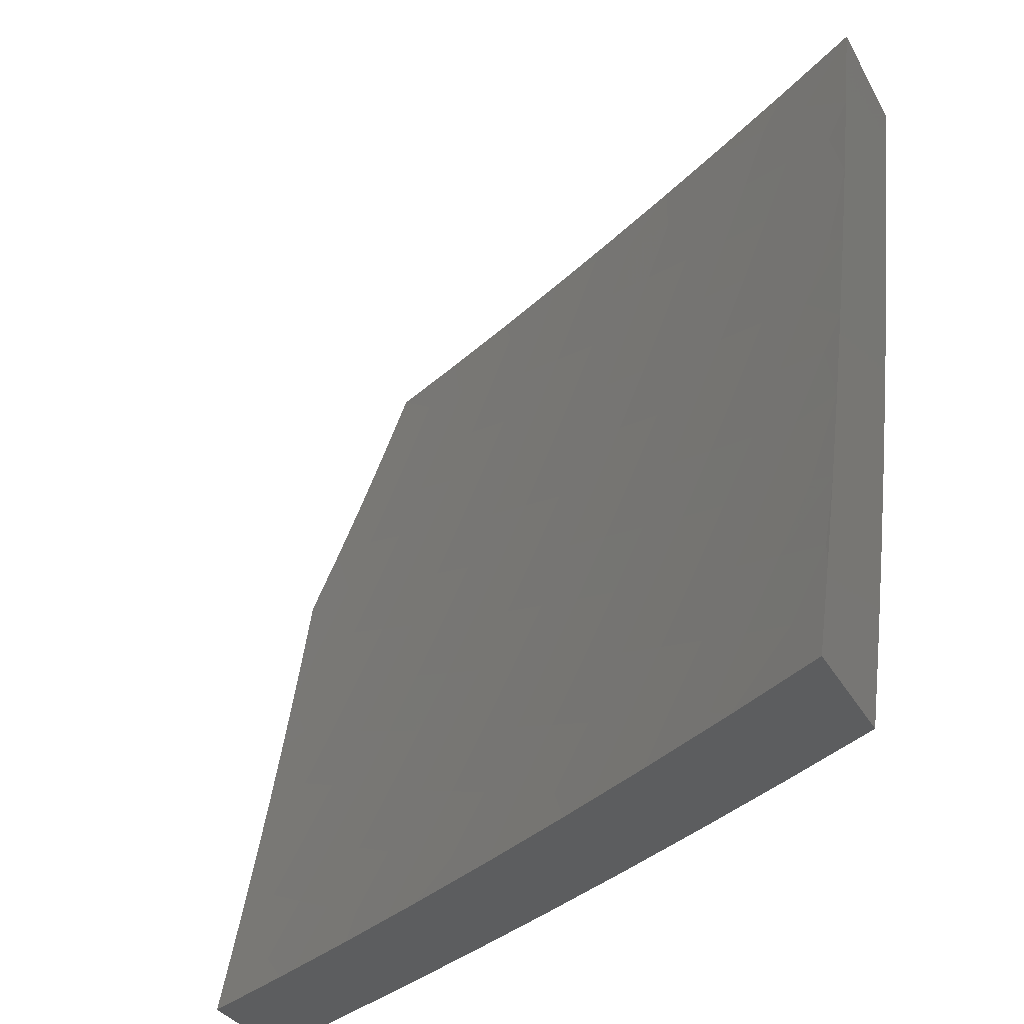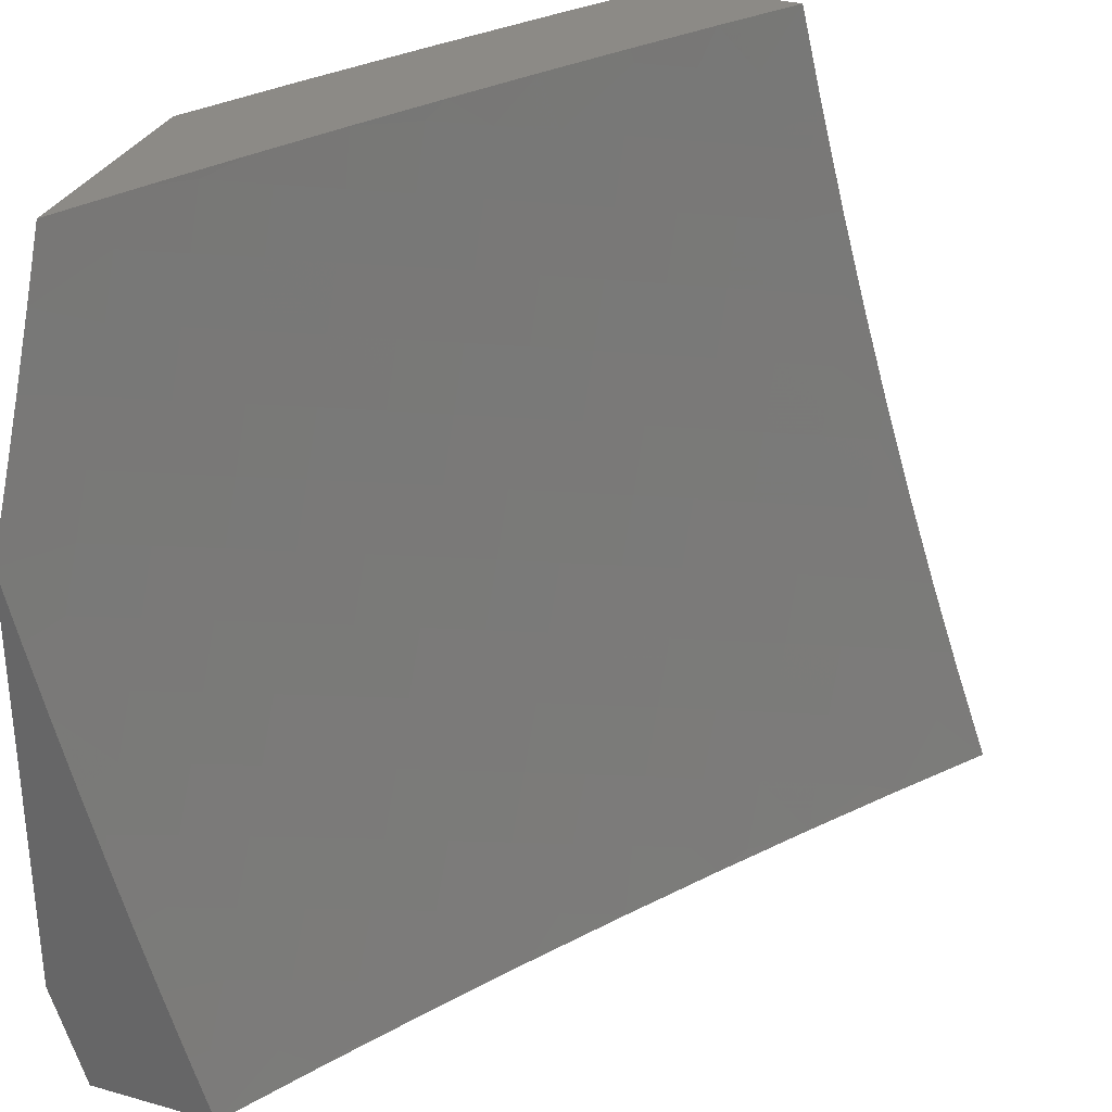
<metadata>
{"format":"stl","ext":"stl","renderer":"f3d","projection":"perspective","resolution":1024,"background":"white","views":[{"elev":-30.7,"azim":-156.1,"up":"+Y"},{"elev":31.5,"azim":111.8,"up":"+Y"}]}
</metadata>
<code>
# stl→obj: 373 verts, 742 faces
v -6 -2.877 9.395
v -6 -3 9.352
v -5.969 -2.937 9.395
v -5.879 -3 9.433
v -5.917 -2.912 9.438
v -5.875 -2.992 9.438
v -5.824 -2.966 9.481
v -5.756 -3 9.513
v -5.633 -3 9.591
v -5.679 -2.991 9.565
v -5.773 -2.94 9.523
v -5.866 -2.886 9.481
v -5.958 -2.831 9.438
v -6 -2.753 9.436
v -5.998 -2.749 9.438
v -6 -2.629 9.475
v -5.984 -2.645 9.481
v -5.931 -2.621 9.523
v -5.893 -2.701 9.523
v -5.841 -2.677 9.565
v -5.802 -2.756 9.565
v -5.75 -2.731 9.607
v -5.71 -2.81 9.607
v -5.658 -2.784 9.648
v -5.617 -2.861 9.648
v -5.565 -2.834 9.689
v -5.524 -2.91 9.689
v -5.472 -2.883 9.729
v -5.43 -2.958 9.729
v -5.379 -2.929 9.769
v -5.383 -3 9.743
v -5.285 -2.974 9.809
v -5.256 -3 9.816
v -5.233 -2.945 9.848
v -5.139 -2.987 9.886
v -5.181 -2.916 9.886
v -5.087 -2.957 9.925
v -5.129 -2.886 9.925
v -5.035 -2.927 9.963
v -5.077 -2.857 9.963
v -5 -2.869 10
v -5.061 -2.765 10
v -5.628 -2.964 9.607
v -5.508 -3 9.668
v -5.576 -2.937 9.648
v -5.482 -2.986 9.689
v -5.129 -3 9.887
v -5 -3 9.957
v -5.12 -2.659 10
v -5.157 -2.717 9.963
v -5.118 -2.787 9.963
v -5.17 -2.816 9.925
v -5.222 -2.844 9.886
v -5.275 -2.873 9.848
v -5.327 -2.901 9.809
v -5.195 -2.646 9.963
v -5.177 -2.552 10
v -5.233 -2.575 9.963
v -5.269 -2.503 9.963
v -5.323 -2.529 9.925
v -5.358 -2.456 9.925
v -5.413 -2.481 9.886
v -5.447 -2.407 9.886
v -5.502 -2.431 9.848
v -5.536 -2.357 9.848
v -5.59 -2.38 9.809
v -5.623 -2.305 9.809
v -5.678 -2.327 9.769
v -5.71 -2.251 9.769
v -5.765 -2.272 9.729
v -5.796 -2.195 9.729
v -5.851 -2.216 9.689
v -5.882 -2.137 9.689
v -5.937 -2.157 9.648
v -5.967 -2.078 9.648
v -6 -2.127 9.614
v -6 -2 9.644
v -5.911 -2.058 9.689
v -5.858 -2 9.737
v -5.856 -2.039 9.729
v -5.8 -2.02 9.769
v -5.771 -2.097 9.769
v -5.715 -2.077 9.809
v -5.686 -2.153 9.809
v -5.63 -2.132 9.848
v -5.6 -2.207 9.848
v -5.544 -2.185 9.886
v -5.513 -2.26 9.886
v -5.458 -2.237 9.925
v -5.426 -2.31 9.925
v -5.371 -2.287 9.963
v -5.338 -2.359 9.963
v -5.283 -2.334 10
v -5.304 -2.431 9.963
v -5.231 -2.444 10
v -5.333 -2.224 10
v -5.402 -2.214 9.963
v -5.489 -2.163 9.925
v -5.575 -2.111 9.886
v -5.66 -2.056 9.848
v -5.715 -2 9.827
v -5.38 -2.112 10
v -5.433 -2.141 9.963
v -5.519 -2.089 9.925
v -5.603 -2.036 9.886
v -5.462 -2.068 9.963
v -5.425 -2 10
v -5.57 -2 9.914
v -5.547 -2.016 9.925
v -5.992 -2.177 9.607
v -6 -2.253 9.582
v -5.961 -2.257 9.607
v -5.983 -2.358 9.565
v -5.929 -2.337 9.607
v -5.895 -2.416 9.607
v -5.841 -2.394 9.648
v -5.807 -2.473 9.648
v -5.753 -2.45 9.689
v -5.718 -2.527 9.689
v -5.664 -2.503 9.729
v -5.628 -2.58 9.729
v -5.574 -2.555 9.769
v -5.538 -2.631 9.769
v -5.484 -2.605 9.809
v -5.447 -2.68 9.809
v -5.393 -2.654 9.848
v -5.355 -2.727 9.848
v -5.302 -2.7 9.886
v -5.263 -2.772 9.886
v -5.21 -2.744 9.925
v -6 -2.379 9.548
v -5.949 -2.438 9.565
v -5.861 -2.495 9.607
v -5.772 -2.551 9.648
v -5.681 -2.604 9.689
v -5.591 -2.656 9.729
v -5.5 -2.706 9.769
v -5.408 -2.754 9.809
v -5.315 -2.8 9.848
v -6 -2.504 9.512
v -5.914 -2.518 9.565
v -5.825 -2.574 9.607
v -5.735 -2.629 9.648
v -5.644 -2.681 9.689
v -5.553 -2.732 9.729
v -5.46 -2.781 9.769
v -5.368 -2.828 9.809
v -5.967 -2.541 9.523
v -5.286 -2.601 9.925
v -5.249 -2.673 9.925
v -5.34 -2.627 9.886
v -5.377 -2.554 9.886
v -5.431 -2.58 9.848
v -5.605 -2.758 9.689
v -5.513 -2.808 9.729
v -5.697 -2.706 9.648
v -5.788 -2.653 9.607
v -5.878 -2.598 9.565
v -5.762 -2.835 9.565
v -5.669 -2.887 9.607
v -5.721 -2.914 9.565
v -5.814 -2.861 9.523
v -5.854 -2.781 9.523
v -5.906 -2.806 9.481
v -5.42 -2.855 9.769
v -5.393 -2.383 9.925
v -5.481 -2.334 9.886
v -5.568 -2.282 9.848
v -5.655 -2.229 9.809
v -5.741 -2.174 9.769
v -5.827 -2.117 9.729
v -5.467 -2.506 9.848
v -5.521 -2.531 9.809
v -5.556 -2.455 9.809
v -5.61 -2.479 9.769
v -5.699 -2.427 9.729
v -5.787 -2.372 9.689
v -5.874 -2.315 9.648
v -5.946 -2.725 9.481
v -5.645 -2.403 9.769
v -5.733 -2.35 9.729
v -5.82 -2.294 9.689
v -5.906 -2.236 9.648
v -5.129 -3 9.726
v -5.089 -2.958 9.762
v -5 -3 9.797
v -5.024 -2.92 9.811
v -5 -2.916 9.825
v -5 -2.832 9.853
v -5.065 -2.85 9.811
v -5.039 -2.744 9.86
v -5.106 -2.781 9.811
v -5.145 -2.71 9.811
v -5.212 -2.746 9.762
v -5.183 -2.64 9.811
v -5.251 -2.674 9.762
v -5.221 -2.569 9.811
v -5.289 -2.602 9.762
v -5.257 -2.497 9.811
v -5.325 -2.53 9.762
v -5.292 -2.426 9.811
v -5.361 -2.457 9.762
v -5.325 -2.354 9.811
v -5.395 -2.385 9.762
v -5.358 -2.282 9.811
v -5.428 -2.311 9.762
v -5.39 -2.209 9.811
v -5.46 -2.238 9.762
v -5.421 -2.136 9.811
v -5.491 -2.164 9.762
v -5.45 -2.064 9.811
v -5.521 -2.09 9.762
v -5.47 -2 9.814
v -5.55 -2.016 9.762
v -5.578 -2 9.749
v -5.621 -2.042 9.713
v -5.685 -2 9.684
v -5.692 -2.068 9.663
v -5.792 -2.017 9.612
v -5.763 -2.094 9.612
v -5.834 -2.12 9.56
v -5.803 -2.197 9.56
v -5.873 -2.224 9.508
v -5.841 -2.302 9.508
v -5.91 -2.329 9.455
v -5.877 -2.409 9.455
v -5.945 -2.437 9.402
v -5.91 -2.517 9.402
v -6 -2.504 9.345
v -5.978 -2.545 9.347
v -6 -2.629 9.306
v -5.941 -2.626 9.347
v -5.97 -2.737 9.292
v -5.904 -2.706 9.347
v -5.931 -2.817 9.292
v -5.865 -2.786 9.347
v -5.89 -2.898 9.292
v -5.824 -2.866 9.347
v -5.848 -2.978 9.292
v -5.783 -2.945 9.347
v -5.756 -3 9.345
v -5.718 -2.912 9.402
v -5.675 -2.99 9.402
v -5.652 -2.878 9.455
v -5.61 -2.955 9.455
v -5.586 -2.845 9.508
v -5.545 -2.921 9.508
v -5.519 -2.811 9.56
v -5.479 -2.886 9.56
v -5.453 -2.777 9.612
v -5.413 -2.851 9.612
v -5.386 -2.743 9.663
v -5.346 -2.816 9.663
v -5.319 -2.709 9.713
v -5.279 -2.781 9.713
v -5.155 -2.996 9.713
v -5.256 -3 9.654
v -5.197 -2.925 9.713
v -5.263 -2.962 9.663
v -5.305 -2.889 9.663
v -5.371 -2.925 9.612
v -5.329 -2.999 9.612
v -5.383 -3 9.579
v -5.437 -2.961 9.56
v -5.502 -2.997 9.508
v -5.508 -3 9.503
v -5.633 -3 9.425
v -5.879 -3 9.264
v -5.955 -2.93 9.237
v -6 -3 9.181
v -6 -2.877 9.224
v -5.996 -2.849 9.237
v -6 -2.753 9.266
v -6 -2.379 9.381
v -5.979 -2.357 9.402
v -5.943 -2.25 9.455
v -5.904 -2.145 9.508
v -5.863 -2.042 9.56
v -5.79 -2 9.617
v -6 -2.253 9.416
v -5.973 -2.17 9.455
v -6 -2.127 9.448
v -5.933 -2.066 9.508
v -5.896 -2 9.548
v -6 -2 9.479
v -5.378 -2.036 9.86
v -5.362 -2 9.877
v -5.307 -2.009 9.907
v -5.253 -2 9.939
v -5.278 -2.08 9.907
v -5.206 -2.052 9.954
v -5.248 -2.151 9.907
v -5.177 -2.122 9.954
v -5.217 -2.221 9.907
v -5.146 -2.191 9.954
v -5.185 -2.292 9.907
v -5.115 -2.261 9.954
v -5.152 -2.362 9.907
v -5.082 -2.33 9.954
v -5.118 -2.432 9.907
v -5.049 -2.399 9.954
v -5.083 -2.501 9.907
v -5.014 -2.467 9.954
v -5 -2.493 9.954
v -5 -2.408 9.977
v -5 -2.322 10
v -5.038 -2.243 10
v -5.075 -2.162 10
v -5.144 -2 10
v -5.11 -2.082 10
v -5.047 -2.57 9.907
v -5 -2.578 9.93
v -5.01 -2.639 9.907
v -5 -2.663 9.905
v -5.078 -2.675 9.86
v -5 -2.748 9.879
v -5.132 -2.888 9.762
v -5.239 -2.853 9.713
v -5.172 -2.817 9.762
v -5.115 -2.605 9.86
v -5.152 -2.535 9.86
v -5.188 -2.465 9.86
v -5.222 -2.394 9.86
v -5.256 -2.323 9.86
v -5.288 -2.252 9.86
v -5.319 -2.18 9.86
v -5.349 -2.108 9.86
v -5.759 -2.833 9.402
v -5.798 -2.755 9.402
v -5.837 -2.676 9.402
v -5.874 -2.596 9.402
v -5.692 -2.801 9.455
v -5.732 -2.723 9.455
v -5.77 -2.645 9.455
v -5.807 -2.566 9.455
v -5.843 -2.488 9.455
v -5.626 -2.768 9.508
v -5.665 -2.691 9.508
v -5.702 -2.614 9.508
v -5.739 -2.536 9.508
v -5.774 -2.459 9.508
v -5.808 -2.381 9.508
v -5.559 -2.735 9.56
v -5.598 -2.659 9.56
v -5.635 -2.583 9.56
v -5.671 -2.506 9.56
v -5.706 -2.429 9.56
v -5.739 -2.352 9.56
v -5.772 -2.275 9.56
v -5.492 -2.702 9.612
v -5.53 -2.627 9.612
v -5.567 -2.552 9.612
v -5.602 -2.476 9.612
v -5.637 -2.4 9.612
v -5.67 -2.324 9.612
v -5.702 -2.247 9.612
v -5.733 -2.171 9.612
v -5.425 -2.669 9.663
v -5.462 -2.595 9.663
v -5.498 -2.52 9.663
v -5.534 -2.446 9.663
v -5.568 -2.371 9.663
v -5.601 -2.295 9.663
v -5.632 -2.22 9.663
v -5.663 -2.144 9.663
v -5.357 -2.636 9.713
v -5.394 -2.563 9.713
v -5.43 -2.489 9.713
v -5.465 -2.415 9.713
v -5.498 -2.341 9.713
v -5.531 -2.267 9.713
v -5.562 -2.192 9.713
v -5.592 -2.117 9.713
f 1 2 3
f 3 2 4
f 3 4 5
f 5 4 6
f 5 6 7
f 7 6 4
f 7 4 8
f 9 10 8
f 8 10 11
f 8 11 7
f 7 11 12
f 7 12 5
f 5 12 13
f 5 13 1
f 1 13 14
f 14 13 15
f 14 15 16
f 16 15 17
f 16 17 18
f 18 17 19
f 18 19 20
f 20 19 21
f 20 21 22
f 22 21 23
f 22 23 24
f 24 23 25
f 24 25 26
f 26 25 27
f 26 27 28
f 28 27 29
f 28 29 30
f 30 29 31
f 30 31 32
f 32 31 33
f 32 33 34
f 34 33 35
f 34 35 36
f 36 35 37
f 36 37 38
f 38 37 39
f 38 39 40
f 40 39 41
f 40 41 42
f 10 9 43
f 43 9 44
f 43 44 45
f 45 44 27
f 45 27 25
f 27 44 46
f 46 44 31
f 46 31 29
f 33 47 35
f 35 47 37
f 47 48 37
f 37 48 39
f 48 41 39
f 49 50 42
f 42 50 51
f 42 51 40
f 40 51 52
f 40 52 38
f 38 52 53
f 38 53 36
f 36 53 54
f 36 54 34
f 34 54 55
f 34 55 32
f 32 55 30
f 50 49 56
f 56 49 57
f 56 57 58
f 58 57 59
f 58 59 60
f 60 59 61
f 60 61 62
f 62 61 63
f 62 63 64
f 64 63 65
f 64 65 66
f 66 65 67
f 66 67 68
f 68 67 69
f 68 69 70
f 70 69 71
f 70 71 72
f 72 71 73
f 72 73 74
f 74 73 75
f 74 75 76
f 76 75 77
f 77 75 78
f 77 78 79
f 79 78 80
f 79 80 81
f 81 80 82
f 81 82 83
f 83 82 84
f 83 84 85
f 85 84 86
f 85 86 87
f 87 86 88
f 87 88 89
f 89 88 90
f 89 90 91
f 91 90 92
f 91 92 93
f 93 92 94
f 93 94 95
f 95 94 59
f 95 59 57
f 93 96 91
f 91 96 97
f 91 97 89
f 89 97 98
f 89 98 87
f 87 98 99
f 87 99 85
f 85 99 100
f 85 100 83
f 83 100 101
f 83 101 81
f 81 101 79
f 96 102 97
f 97 102 103
f 97 103 98
f 98 103 104
f 98 104 99
f 99 104 105
f 99 105 100
f 100 105 101
f 103 102 106
f 106 102 107
f 106 107 108
f 101 105 108
f 108 105 109
f 108 109 106
f 106 109 104
f 106 104 103
f 74 76 110
f 110 76 111
f 110 111 112
f 112 111 113
f 112 113 114
f 114 113 115
f 114 115 116
f 116 115 117
f 116 117 118
f 118 117 119
f 118 119 120
f 120 119 121
f 120 121 122
f 122 121 123
f 122 123 124
f 124 123 125
f 124 125 126
f 126 125 127
f 126 127 128
f 128 127 129
f 128 129 130
f 130 129 52
f 130 52 51
f 111 131 113
f 113 131 132
f 113 132 115
f 115 132 133
f 115 133 117
f 117 133 134
f 117 134 119
f 119 134 135
f 119 135 121
f 121 135 136
f 121 136 123
f 123 136 137
f 123 137 125
f 125 137 138
f 125 138 127
f 127 138 139
f 127 139 129
f 129 139 53
f 129 53 52
f 131 140 132
f 132 140 141
f 132 141 133
f 133 141 142
f 133 142 134
f 134 142 143
f 134 143 135
f 135 143 144
f 135 144 136
f 136 144 145
f 136 145 137
f 137 145 146
f 137 146 138
f 138 146 147
f 138 147 139
f 139 147 54
f 139 54 53
f 141 140 148
f 148 140 16
f 148 16 18
f 5 1 3
f 29 27 46
f 58 149 56
f 56 149 150
f 56 150 50
f 50 150 130
f 50 130 51
f 149 151 150
f 150 151 128
f 150 128 130
f 58 60 149
f 149 60 152
f 149 152 151
f 151 152 153
f 151 153 126
f 126 153 124
f 151 126 128
f 145 154 155
f 155 154 26
f 155 26 28
f 26 154 24
f 24 154 156
f 24 156 22
f 22 156 157
f 22 157 20
f 20 157 158
f 20 158 18
f 18 158 148
f 156 154 144
f 144 154 145
f 23 159 160
f 160 159 161
f 160 161 43
f 43 161 10
f 159 162 161
f 161 162 11
f 161 11 10
f 23 21 159
f 159 21 163
f 159 163 162
f 162 163 164
f 162 164 12
f 12 164 13
f 162 12 11
f 45 25 160
f 160 25 23
f 45 160 43
f 145 155 146
f 146 155 165
f 146 165 147
f 147 165 55
f 147 55 54
f 165 155 28
f 55 165 30
f 30 165 28
f 59 94 61
f 61 94 166
f 61 166 63
f 63 166 167
f 63 167 65
f 65 167 168
f 65 168 67
f 67 168 169
f 67 169 69
f 69 169 170
f 69 170 71
f 71 170 171
f 71 171 73
f 73 171 78
f 73 78 75
f 152 60 62
f 153 152 172
f 172 152 62
f 172 62 64
f 124 153 173
f 173 153 172
f 173 172 174
f 174 172 64
f 174 64 66
f 124 173 122
f 122 173 175
f 122 175 120
f 120 175 176
f 120 176 118
f 118 176 177
f 118 177 116
f 116 177 178
f 116 178 114
f 114 178 112
f 175 173 174
f 156 144 143
f 156 143 157
f 157 143 142
f 157 142 158
f 158 142 141
f 158 141 148
f 163 21 19
f 164 163 179
f 179 163 19
f 179 19 17
f 13 164 15
f 15 164 179
f 15 179 17
f 92 90 166
f 166 90 167
f 168 167 88
f 88 167 90
f 175 174 180
f 180 174 66
f 180 66 68
f 175 180 176
f 176 180 181
f 176 181 177
f 177 181 182
f 177 182 178
f 178 182 183
f 178 183 112
f 112 183 110
f 181 180 68
f 94 92 166
f 169 168 86
f 86 168 88
f 182 181 70
f 70 181 68
f 105 104 109
f 169 86 84
f 169 84 170
f 170 84 82
f 170 82 171
f 171 82 80
f 171 80 78
f 182 70 72
f 182 72 183
f 183 72 74
f 183 74 110
f 184 185 186
f 186 185 187
f 186 187 188
f 188 187 189
f 189 187 190
f 189 190 191
f 191 190 192
f 191 192 193
f 193 192 194
f 193 194 195
f 195 194 196
f 195 196 197
f 197 196 198
f 197 198 199
f 199 198 200
f 199 200 201
f 201 200 202
f 201 202 203
f 203 202 204
f 203 204 205
f 205 204 206
f 205 206 207
f 207 206 208
f 207 208 209
f 209 208 210
f 209 210 211
f 211 210 212
f 211 212 213
f 213 212 214
f 213 214 215
f 215 214 216
f 215 216 217
f 217 216 218
f 217 218 219
f 219 218 220
f 219 220 221
f 221 220 222
f 221 222 223
f 223 222 224
f 223 224 225
f 225 224 226
f 225 226 227
f 227 226 228
f 227 228 229
f 229 228 230
f 229 230 231
f 231 230 232
f 231 232 233
f 233 232 234
f 233 234 235
f 235 234 236
f 235 236 237
f 237 236 238
f 237 238 239
f 239 238 240
f 239 240 241
f 241 240 242
f 241 242 243
f 243 242 244
f 243 244 245
f 245 244 246
f 245 246 247
f 247 246 248
f 247 248 249
f 249 248 250
f 249 250 251
f 251 250 252
f 251 252 253
f 253 252 254
f 253 254 255
f 255 254 196
f 255 196 194
f 185 184 256
f 256 184 257
f 256 257 258
f 258 257 259
f 258 259 260
f 260 259 261
f 260 261 251
f 251 261 249
f 259 257 262
f 262 257 263
f 262 263 261
f 261 263 264
f 261 264 249
f 249 264 247
f 264 263 265
f 265 263 266
f 265 266 247
f 247 266 245
f 266 267 245
f 245 267 243
f 267 241 243
f 241 268 239
f 239 268 237
f 237 268 269
f 269 268 270
f 269 270 271
f 269 271 272
f 272 271 273
f 272 273 235
f 235 273 233
f 273 231 233
f 229 274 227
f 227 274 275
f 227 275 225
f 225 275 276
f 225 276 223
f 223 276 277
f 223 277 221
f 221 277 278
f 221 278 219
f 219 278 279
f 219 279 217
f 274 280 275
f 275 280 276
f 276 280 281
f 281 280 282
f 281 282 277
f 277 282 283
f 277 283 278
f 278 283 284
f 278 284 279
f 282 285 283
f 283 285 284
f 211 213 286
f 286 213 287
f 286 287 288
f 288 287 289
f 288 289 290
f 290 289 291
f 290 291 292
f 292 291 293
f 292 293 294
f 294 293 295
f 294 295 296
f 296 295 297
f 296 297 298
f 298 297 299
f 298 299 300
f 300 299 301
f 300 301 302
f 302 301 303
f 302 303 304
f 304 303 305
f 305 303 301
f 305 301 306
f 306 301 299
f 306 299 307
f 307 299 297
f 307 297 308
f 308 297 295
f 308 295 293
f 289 309 291
f 291 309 310
f 291 310 293
f 293 310 308
f 302 304 311
f 311 304 312
f 311 312 313
f 313 312 314
f 313 314 315
f 315 314 191
f 315 191 193
f 314 316 191
f 191 316 189
f 190 187 185
f 185 256 317
f 317 256 258
f 317 258 318
f 318 258 260
f 318 260 253
f 253 260 251
f 261 259 262
f 185 317 190
f 190 317 319
f 190 319 192
f 192 319 194
f 319 317 318
f 247 264 265
f 253 255 318
f 318 255 319
f 255 194 319
f 311 313 315
f 315 193 320
f 320 193 195
f 320 195 321
f 321 195 197
f 321 197 322
f 322 197 199
f 322 199 323
f 323 199 201
f 323 201 324
f 324 201 203
f 324 203 325
f 325 203 205
f 325 205 326
f 326 205 207
f 326 207 327
f 327 207 209
f 327 209 286
f 286 209 211
f 242 240 328
f 328 240 238
f 328 238 329
f 329 238 236
f 329 236 330
f 330 236 234
f 330 234 331
f 331 234 232
f 331 232 228
f 228 232 230
f 244 242 332
f 332 242 328
f 332 328 333
f 333 328 329
f 333 329 334
f 334 329 330
f 334 330 335
f 335 330 331
f 335 331 336
f 336 331 228
f 336 228 226
f 246 244 337
f 337 244 332
f 337 332 338
f 338 332 333
f 338 333 339
f 339 333 334
f 339 334 340
f 340 334 335
f 340 335 341
f 341 335 336
f 341 336 342
f 342 336 226
f 342 226 224
f 248 246 343
f 343 246 337
f 343 337 344
f 344 337 338
f 344 338 345
f 345 338 339
f 345 339 346
f 346 339 340
f 346 340 347
f 347 340 341
f 347 341 348
f 348 341 342
f 348 342 349
f 349 342 224
f 349 224 222
f 250 248 350
f 350 248 343
f 350 343 351
f 351 343 344
f 351 344 352
f 352 344 345
f 352 345 353
f 353 345 346
f 353 346 354
f 354 346 347
f 354 347 355
f 355 347 348
f 355 348 356
f 356 348 349
f 356 349 357
f 357 349 222
f 357 222 220
f 252 250 358
f 358 250 350
f 358 350 359
f 359 350 351
f 359 351 360
f 360 351 352
f 360 352 361
f 361 352 353
f 361 353 362
f 362 353 354
f 362 354 363
f 363 354 355
f 363 355 364
f 364 355 356
f 364 356 365
f 365 356 357
f 365 357 218
f 218 357 220
f 198 196 254
f 254 252 366
f 366 252 358
f 366 358 367
f 367 358 359
f 367 359 368
f 368 359 360
f 368 360 369
f 369 360 361
f 369 361 370
f 370 361 362
f 370 362 371
f 371 362 363
f 371 363 372
f 372 363 364
f 372 364 373
f 373 364 365
f 373 365 216
f 216 365 218
f 302 311 320
f 320 311 315
f 302 320 321
f 235 237 269
f 272 235 269
f 200 198 366
f 366 198 254
f 200 366 367
f 300 302 321
f 300 321 322
f 202 200 367
f 202 367 368
f 298 300 322
f 298 322 323
f 204 202 368
f 204 368 369
f 296 298 323
f 296 323 324
f 296 324 294
f 294 324 325
f 294 325 292
f 292 325 326
f 292 326 290
f 290 326 327
f 290 327 288
f 288 327 286
f 204 369 206
f 206 369 370
f 206 370 208
f 208 370 371
f 208 371 210
f 210 371 372
f 210 372 212
f 212 372 373
f 212 373 214
f 214 373 216
f 281 277 276
f 107 102 309
f 309 102 96
f 309 96 93
f 309 93 310
f 310 93 95
f 310 95 308
f 308 95 307
f 307 95 57
f 307 57 306
f 306 57 49
f 306 49 42
f 42 41 306
f 48 314 41
f 41 314 312
f 41 312 304
f 186 188 48
f 48 188 189
f 48 189 316
f 316 314 48
f 304 305 41
f 41 305 306
f 48 47 186
f 186 47 184
f 184 47 33
f 184 33 257
f 257 33 31
f 257 31 263
f 263 31 44
f 263 44 266
f 266 44 9
f 266 9 267
f 267 9 8
f 267 8 241
f 241 8 4
f 241 4 268
f 268 4 2
f 268 2 270
f 1 273 2
f 2 273 271
f 2 271 270
f 273 1 231
f 231 1 14
f 231 14 229
f 229 14 16
f 229 16 274
f 274 16 140
f 274 140 280
f 280 140 131
f 280 131 282
f 282 131 111
f 282 111 285
f 285 111 76
f 285 76 77
f 79 279 77
f 77 279 284
f 77 284 285
f 279 79 217
f 217 79 101
f 217 101 215
f 215 101 213
f 213 101 108
f 213 108 287
f 287 108 107
f 287 107 289
f 289 107 309

</code>
